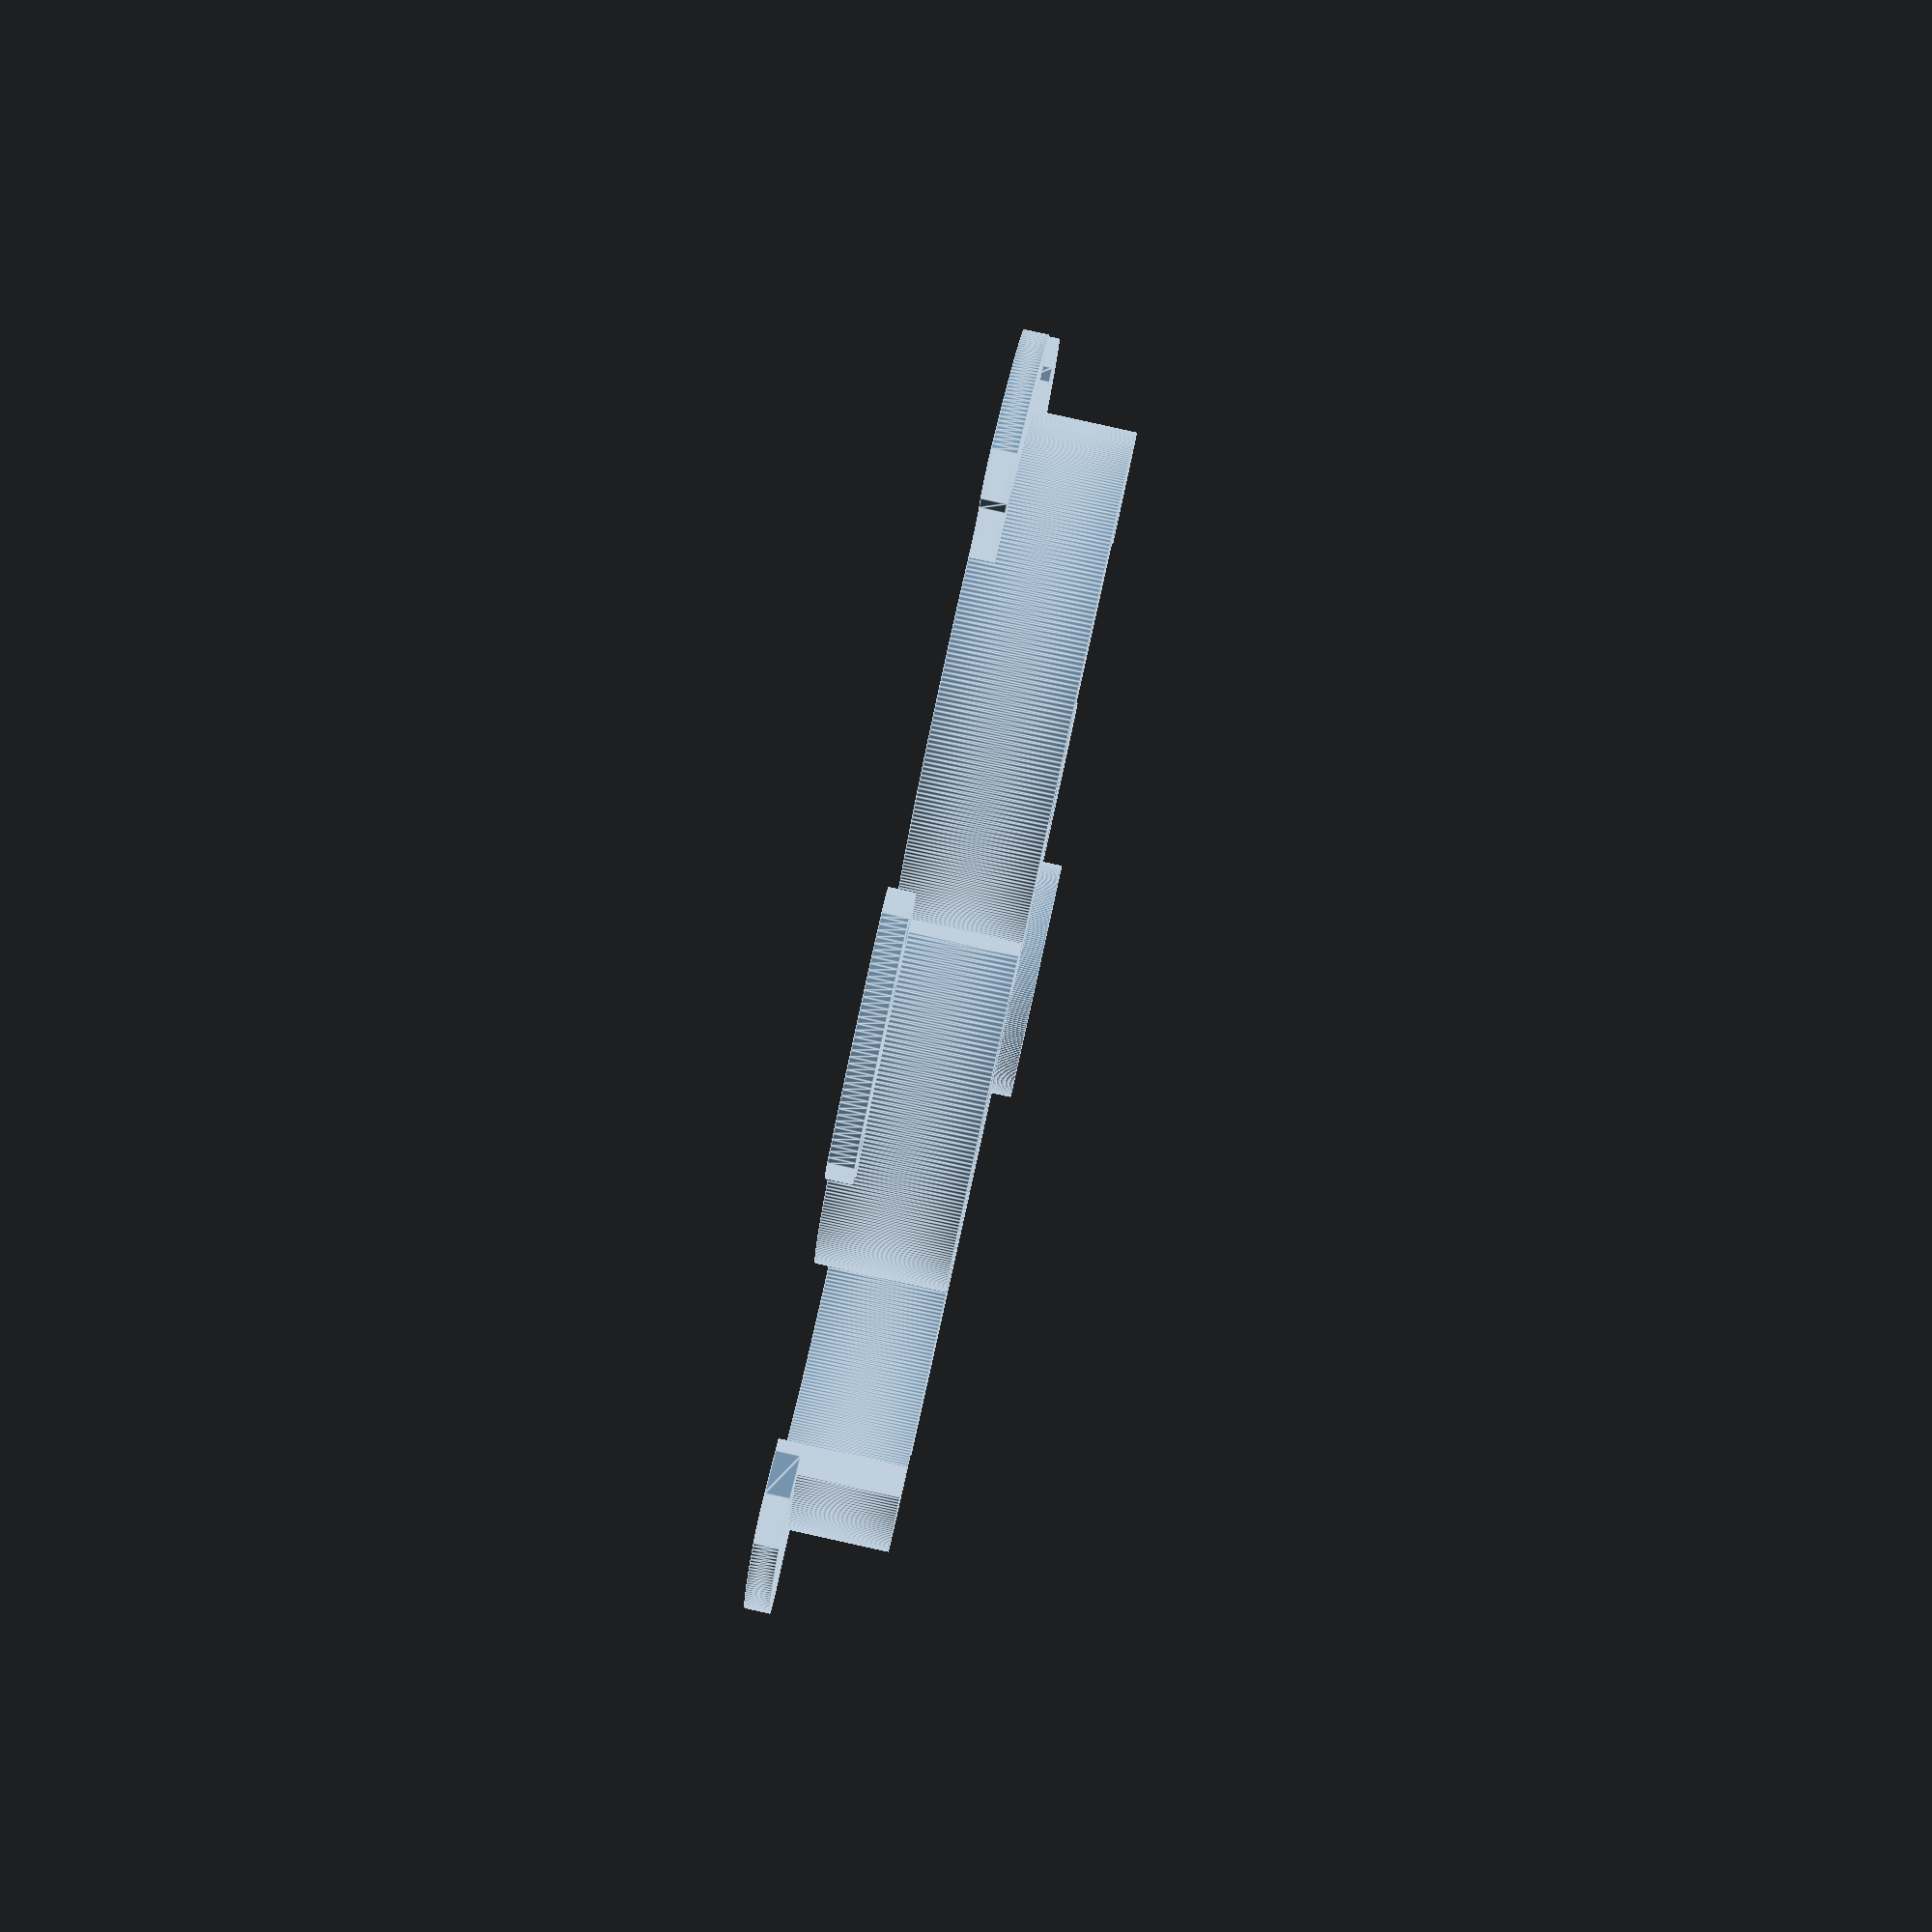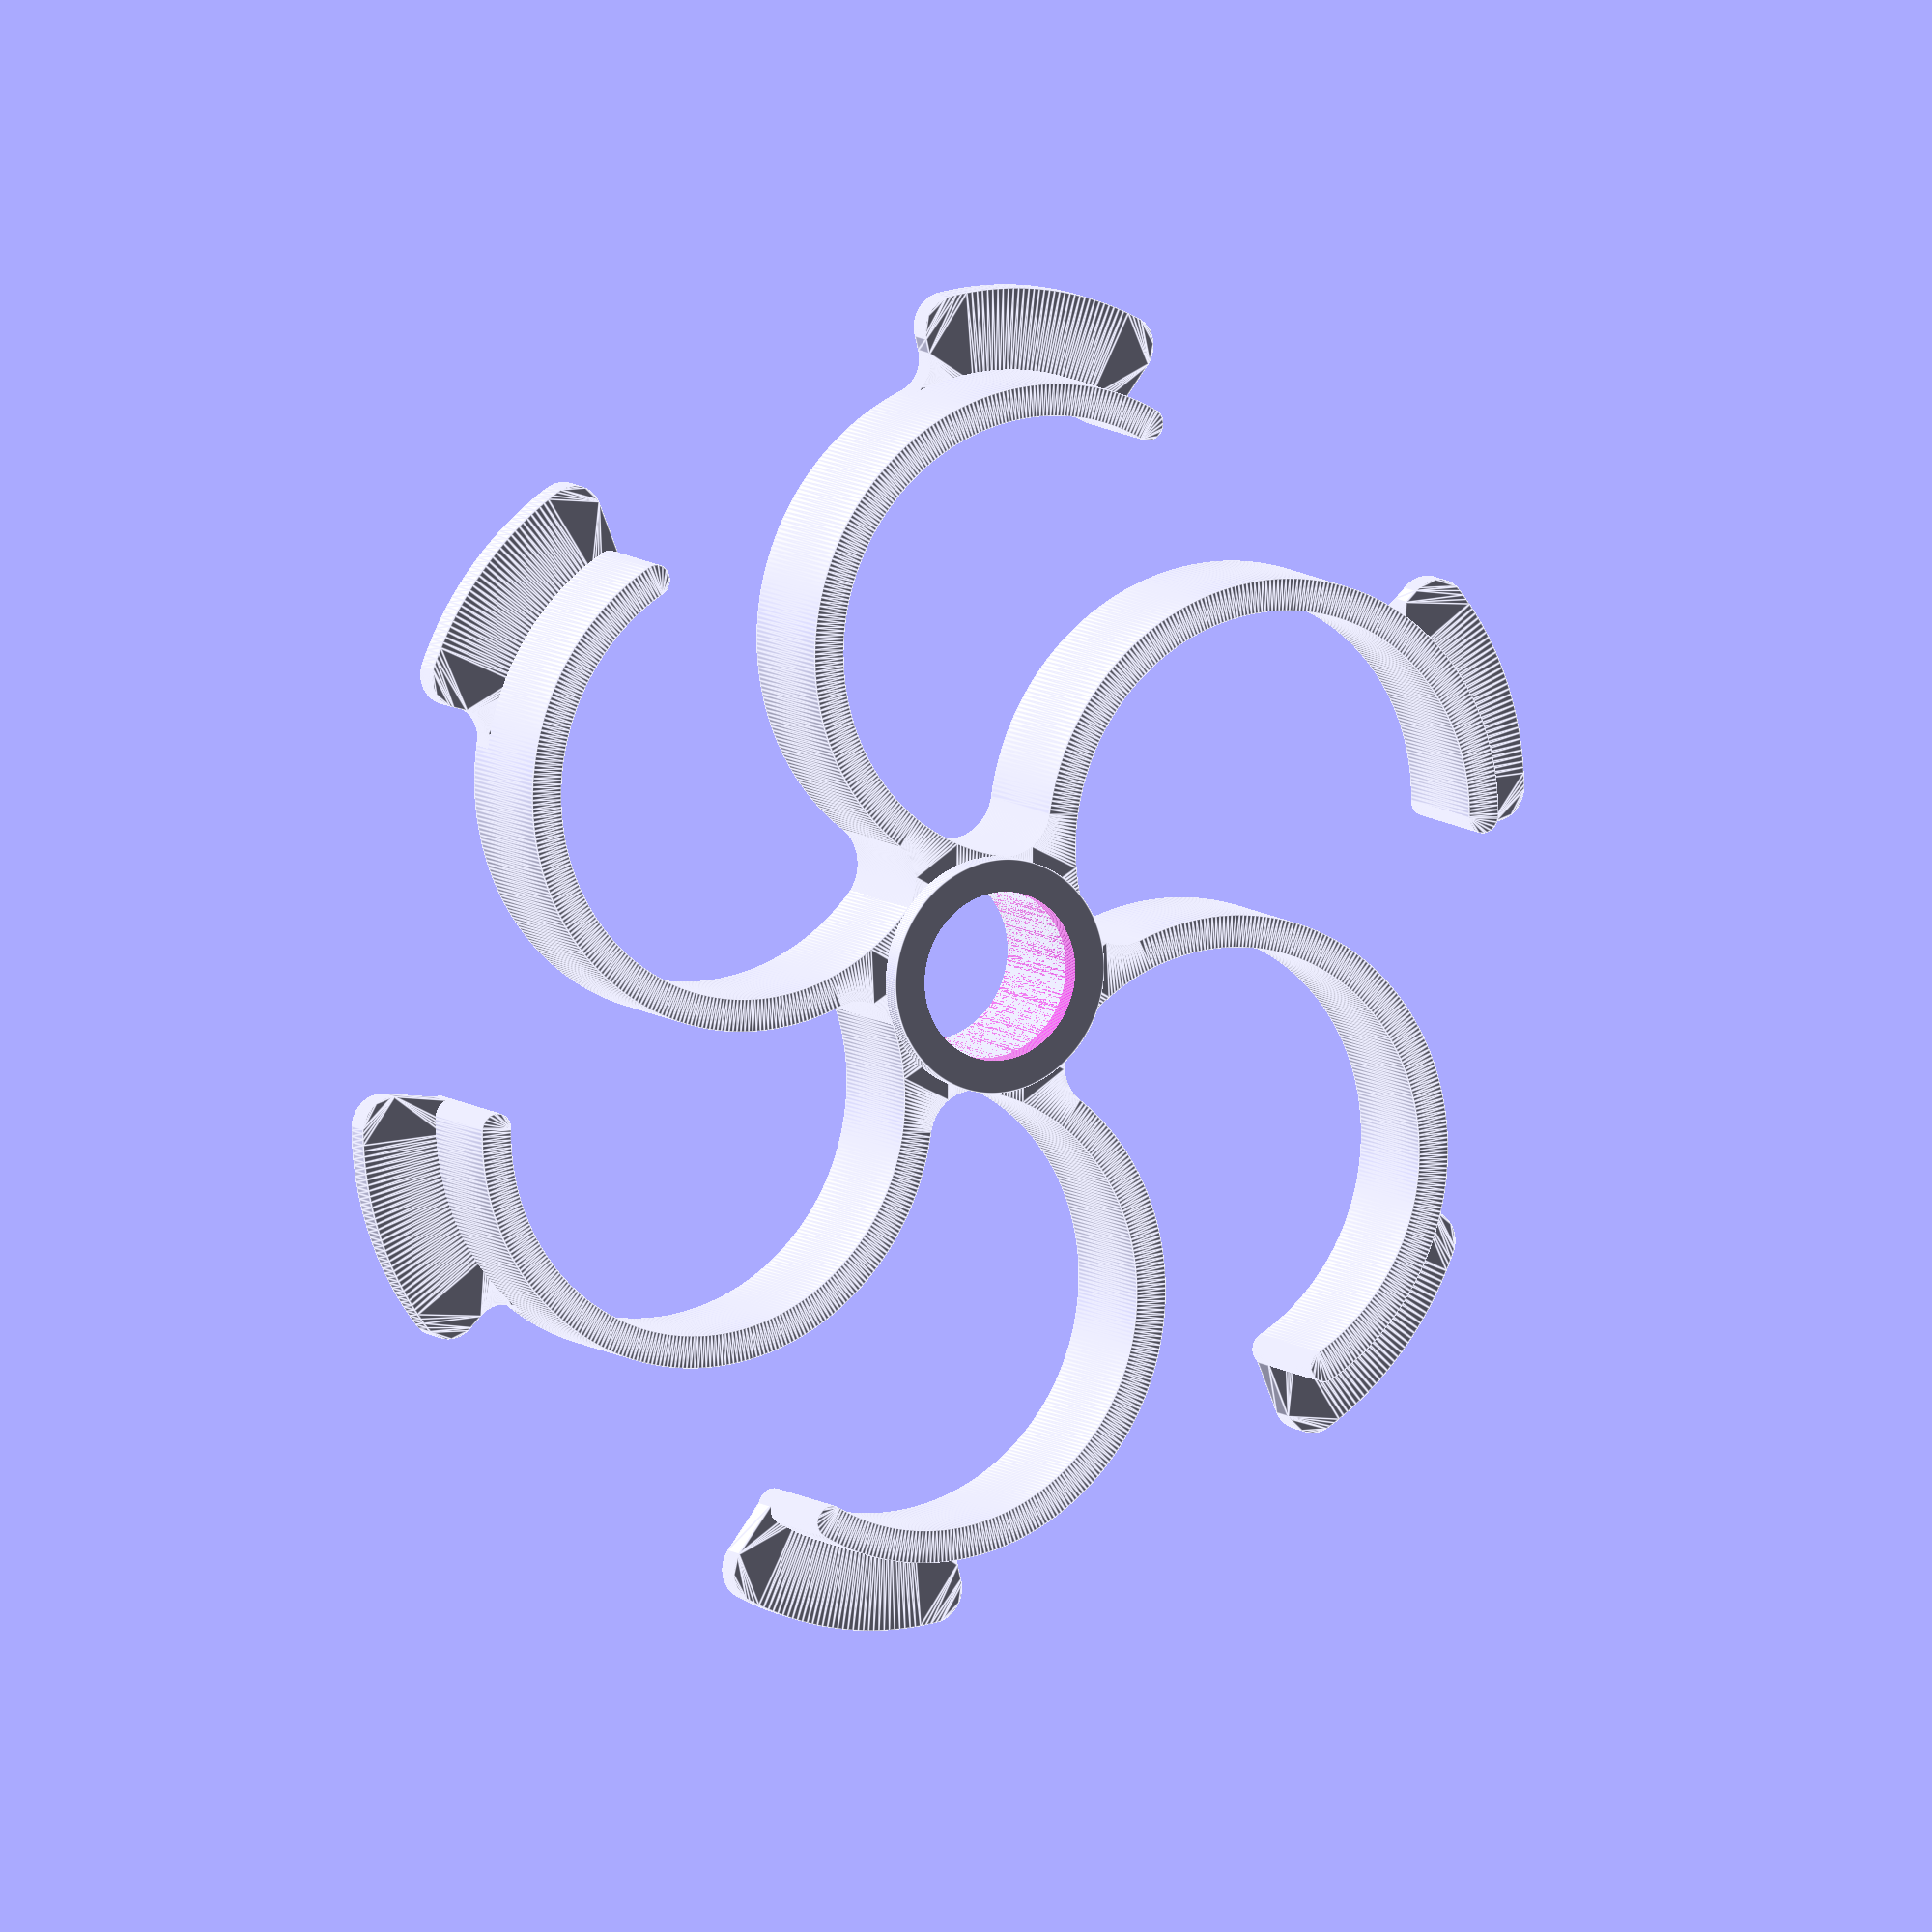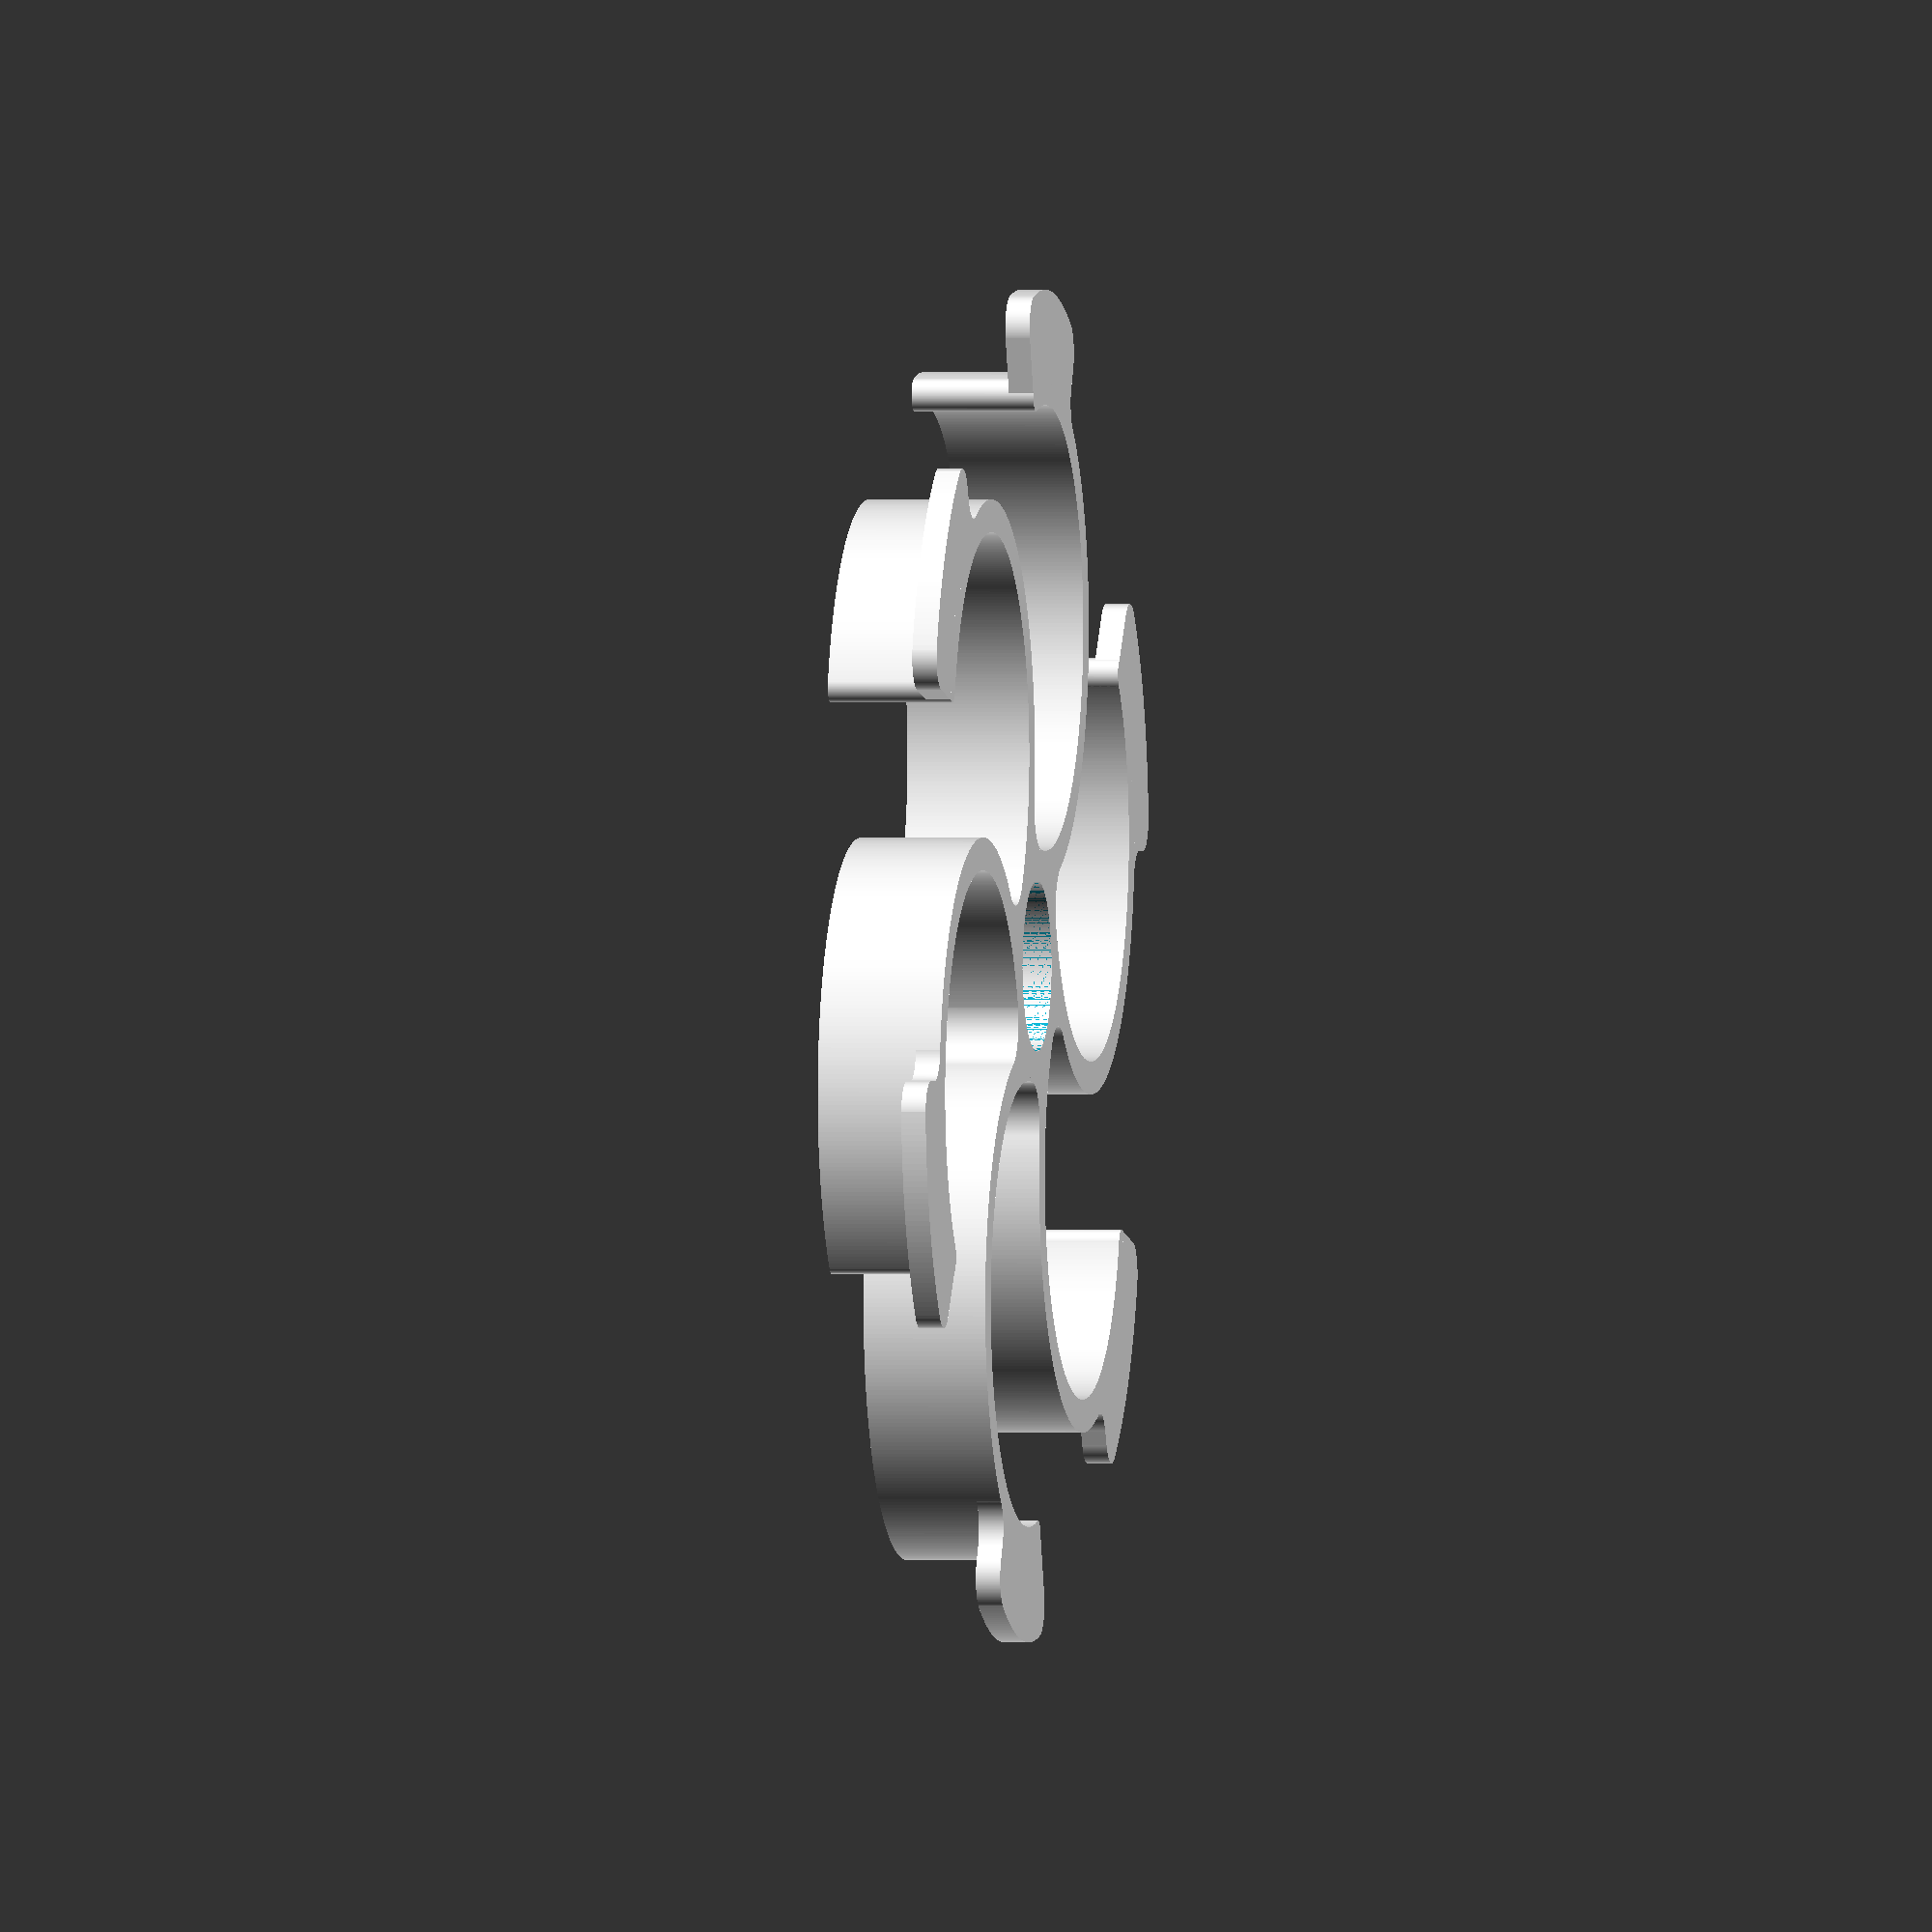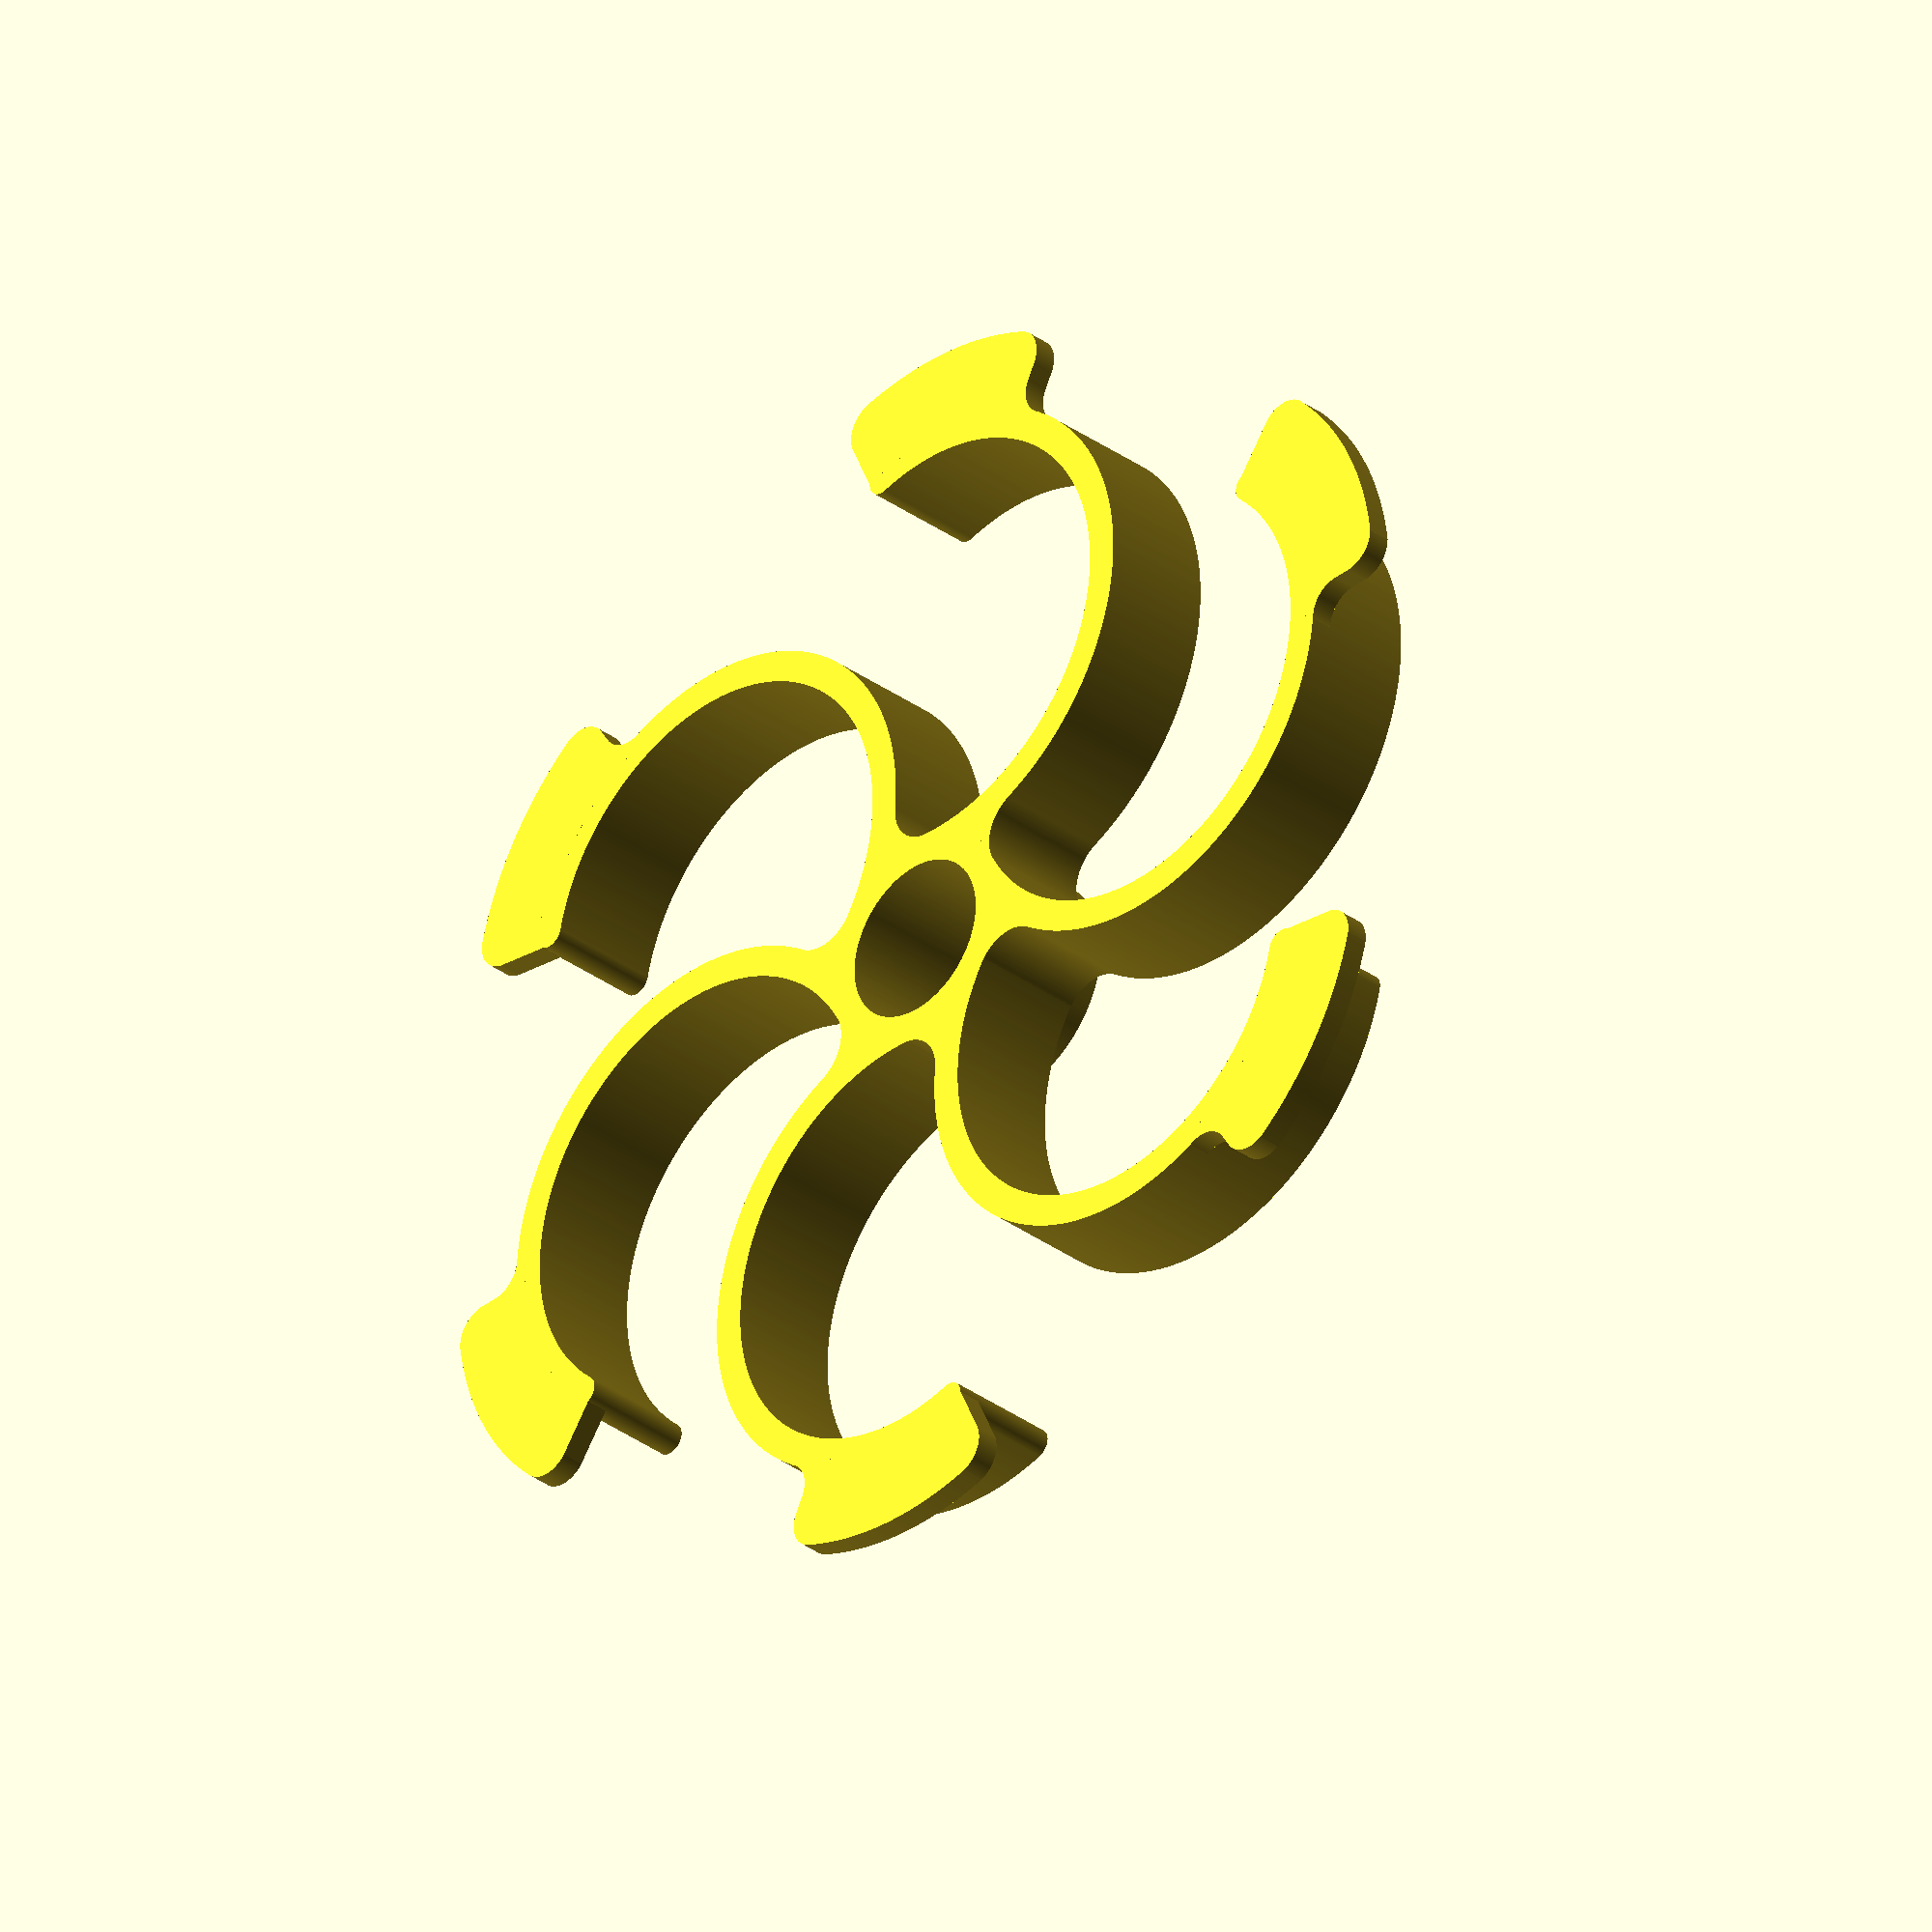
<openscad>
// by Martin Muehlhaeuser Twitter: @mediaing
// rev2: fixed missing path in vane profile
// rev3: exported root fillet parameter
// rev4: added bearing seat

/* [main parameters] */
// Maximum diameter of the hub in units. Make this 5-10% bigger than the largest spool bore for ideal tension.
maxDia = 58;
// Diameter of the center bore in units.

centerBoreDia = 8.3;
// Height by which the center ring is raised above the vanes in units.
centerExtrusion = 1; //[0:10]

/* [vanes] */
// Number of vanes.
vaneCount = 6;
// Vane width in X times extrusion width.
vaneWidth =  4;//[3:5]
// Height of the vanes in units.
vaneHeight = 6;
// The angle the vane extends to. To large and there is no room for compression of the spring left.
maxVaneAngle = 115;//[90:150]
// Fillet radius between the back of the vane and the hub. As x times vaneWidth.
filletRadiusScale = 1.4; //[1.0:0.1:4.0]

/* [rim] */
// Width of the rim 
rimWidth = 4; //[3:7]
// Rim height in X times layerHeight.
rimHeight = 4;//[2:6]
// Width of the rim segment in degrees.
rimAngularWidth = 50;//[30:90]

/* [bearing seat] */
addSeat = "no"; //[yes, no]
// Width of the seat ring in units.
seatWidth = 2;
// Height of the seat ring in X times layerHeight.
seatHeight = 4; //[2:6]

/* [printer Parameters] */
extrusionWidth = 0.4;
layerHeight = 0.3;
// circular resolution in segments per 360 Degrees.
resolution = 360;

/* [Hidden] */
rVane = ((maxDia - centerBoreDia) / 4);
rRim = rVane + rimWidth;
rimFilletRadius = rimWidth/2.5;
_vaneWidth = extrusionWidth * vaneWidth;
_rimHeight = layerHeight * rimHeight;
_seatHeight = layerHeight * seatHeight;

// rotate and instacnce children
module rotateCopy(deltaAngle = 4)
{
    children();
    rotate(deltaAngle, [0,0,1]) children();
}

// calculates a point on the circle at the specified angle and adds an offset length
function pointOnCircleOffset(radius=1, angle=0, circumferenceOffset=0) = (
     let(offsetAngle = (circumferenceOffset * 180 / ((radius-circumferenceOffset) * PI) ) )
     [sin(angle+offsetAngle) * (radius), cos(angle+offsetAngle) * (radius)]
);

// calculate a point on a circle
function pointOnCircle(radius=1, center=[0,0], angle) = (
     [sin(angle) * (radius) + center[0], cos(angle) * (radius) + center[1]]
);

// offset angle by length on circumference with given radius
function offsetAngle(baseAngle=0, radius=1, circumferenceOffset=0) = 
    (baseAngle + (circumferenceOffset * 180 / ((radius-circumferenceOffset) * PI)));

function ring(d1=1, d2=2, step=0.8) = concat (
    [[0, d2/2]],
    [for (a=[0:step:360]) pointOnCircle(d2/2, [0,0], a)],
    [[0, d2/2]],
    [[0, d1/2]],
    [for (a=[0:step:360]) pointOnCircle(d1/2, [0,0], a)],
    [[0, d1/2]]
);
    
// calculate position of the root fillet between vane and hub
function calcFilletCenter(a=5, b=12.5, c=17.5, fr=1) = (
    let(h = sqrt(-pow(a,4) + 2 * pow(a,2)*pow(b,2) + 2*pow(a,2)*pow(c,2)
                 - pow(b,4) + 2*pow(b,2)*pow(c,2) - pow(c,4)) / (2*c) )
    [-sqrt(pow(b,2) - pow(h,2)), h]
);

// create the vane profile
function vaneProfile(radius=1.0, maxAngle=120, width=5, step=0.8) = (
    let(maxVaneAngle = offsetAngle(maxAngle, radius-width/2, -width/2))
    let(roundoverCenter = pointOnCircleOffset(radius-width/2, maxAngle, -width/2))
    let(filletRadius = width*filletRadiusScale)
    let(filletCenter =
            calcFilletCenter(a=(centerBoreDia/2) + width + filletRadius,
            b=radius+filletRadius,
            c=radius + (centerBoreDia/2)),
            fr=filletRadius )
    let(maxFilletAngle = acos(filletCenter[1]/((centerBoreDia/2) + width +filletRadius)) )
    let(minFilletAngle = acos(filletCenter[1]/(radius+filletRadius)) )
    concat(
        [[-radius+width, 0], [-radius, 0]],
        [for (a=[90:-step:90-asin(filletCenter[1]/((centerBoreDia/2) + width +filletRadius))])
                                     pointOnCircle(centerBoreDia/2, [-radius-centerBoreDia/2,0], a) ],
        [for (a=[180+maxFilletAngle:-step:180-minFilletAngle])
                                     pointOnCircle(filletRadius, filletCenter, a)], // root fillet
        [for (a=[-90+asin(filletCenter[1]/(radius+filletRadius)):step:maxVaneAngle])
                                     pointOnCircle(radius, [0,0], a) ], // outer circle
        [for (a=[maxAngle:step:maxAngle+180]) pointOnCircle(width/2, roundoverCenter, a)], // radius
        [for (a=[maxVaneAngle:-step:-90]) pointOnCircle(radius-width, [0,0], a)] // inner circle
    )
);
 
// create the rim segmennt profile        
function rimProfile(radius=1.0, minAngle=80, maxAngle=120, rimWidth=45, vaneWidth=1, filletRadius=1, step=0.5) = (
    let(outerMinAngle = offsetAngle(minAngle, radius, filletRadius) )
    let(outerMaxAngle = offsetAngle(maxAngle, radius, -filletRadius) )
    let(innerFilletCenter = pointOnCircleOffset(radius-rimWidth+filletRadius, minAngle, -filletRadius))
    let(upperOuterFilletCenter = pointOnCircleOffset(radius-filletRadius, minAngle, filletRadius))
    let(lowerOuterFilletCenter = pointOnCircleOffset(radius-filletRadius, maxAngle, -filletRadius))

    concat(
        [pointOnCircleOffset(radius-rimWidth-vaneWidth/2, minAngle, -filletRadius) ],
        [for (a=[minAngle+180:-step:minAngle+90]) pointOnCircle(filletRadius, innerFilletCenter, a) ],
        [for (a=[minAngle-90:step:minAngle]) pointOnCircle(filletRadius, upperOuterFilletCenter, a) ],
        [for (a=[outerMinAngle:step:outerMaxAngle]) pointOnCircle(radius, [0,0], a) ],
        [for (a=[maxAngle:step:maxAngle+90]) pointOnCircle(filletRadius, lowerOuterFilletCenter, a) ],
        [pointOnCircle(radius-rimWidth-vaneWidth/2, [0,0], maxAngle )],
        [for (a=[outerMaxAngle:-step:outerMinAngle]) pointOnCircle(radius-rimWidth-vaneWidth/2, [0,0], a) ]
    )
);

module hub() {
    union() {
        difference() {
           cylinder(   h = vaneHeight + centerExtrusion,
                       d1 = centerBoreDia + _vaneWidth*2, d2 = centerBoreDia + _vaneWidth*2,
                      center = false, $fn = resolution);
           cylinder(   h = vaneHeight*4 + centerExtrusion,
                       d1 = centerBoreDia, d2 = centerBoreDia,
                       center = true, $fn = resolution);
        }
        if(addSeat == "yes") {
            linear_extrude(height=_seatHeight, center=false, $fn = resolution)
                polygon(points = ring(d1=centerBoreDia, d2=centerBoreDia-2*seatWidth, step=360/resolution));
        }
        for(i=[1:1:vaneCount]) {
            rotateCopy(i*(360/vaneCount))
            
                translate([rVane + centerBoreDia/2, 0,0]) {
                        
                    linear_extrude(height=vaneHeight, center=false, $fn = resolution)
                        polygon(points = vaneProfile(radius = rVane,
                                                     maxAngle=maxVaneAngle,
                                                     width=_vaneWidth,
                                                     step=360/resolution));
                        
                    linear_extrude(height=_rimHeight, center=false, $fn = resolution)
                        polygon(points = rimProfile(
                                                radius = rRim,
                                                minAngle=maxVaneAngle-rimAngularWidth,
                                                maxAngle=maxVaneAngle,
                                                rimWidth=rimWidth,
                                                _vaneWidth=_vaneWidth,
                                                filletRadius=rimFilletRadius,
                                                step=360/resolution
                                        )
                        );
                }
           }
    }
}

hub();

</openscad>
<views>
elev=93.6 azim=79.1 roll=257.5 proj=p view=edges
elev=170.7 azim=39.6 roll=208.1 proj=o view=edges
elev=359.9 azim=261.8 roll=99.8 proj=o view=wireframe
elev=33.0 azim=86.0 roll=224.9 proj=o view=solid
</views>
